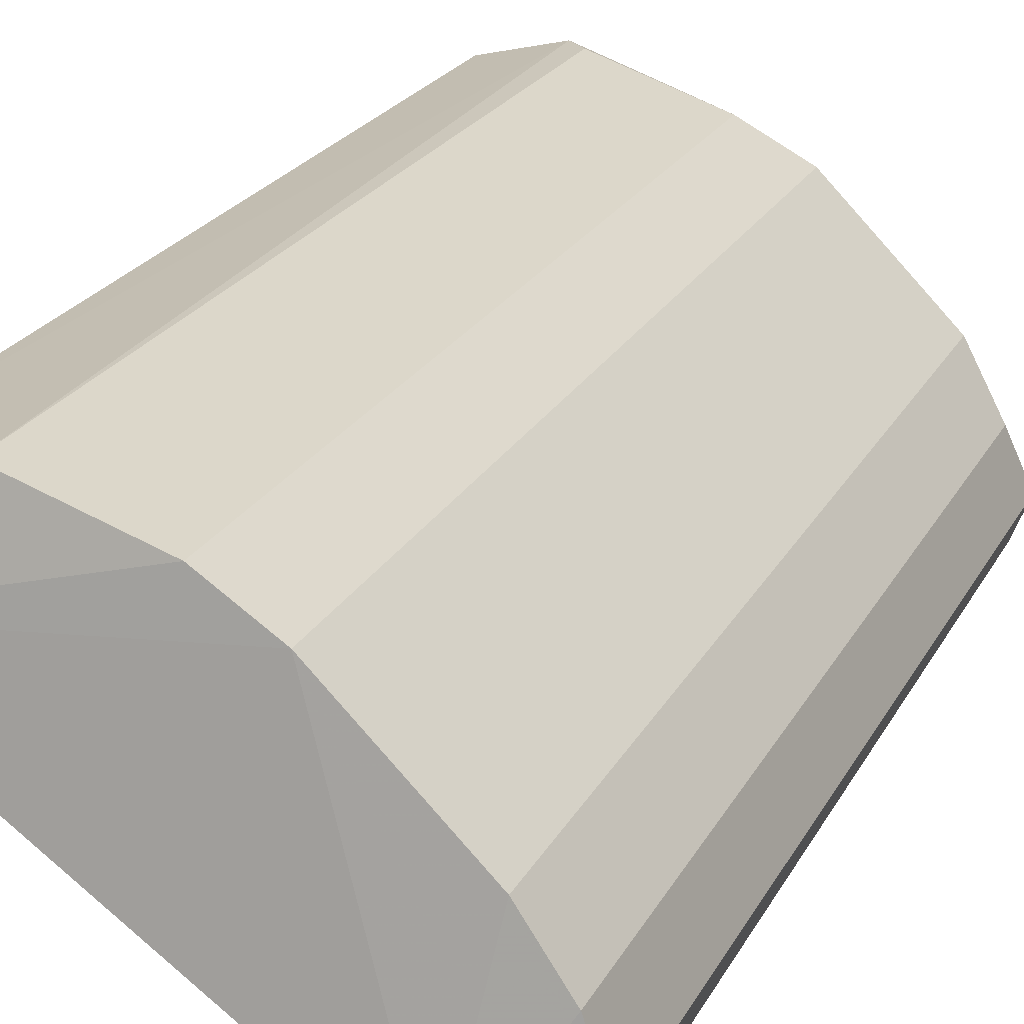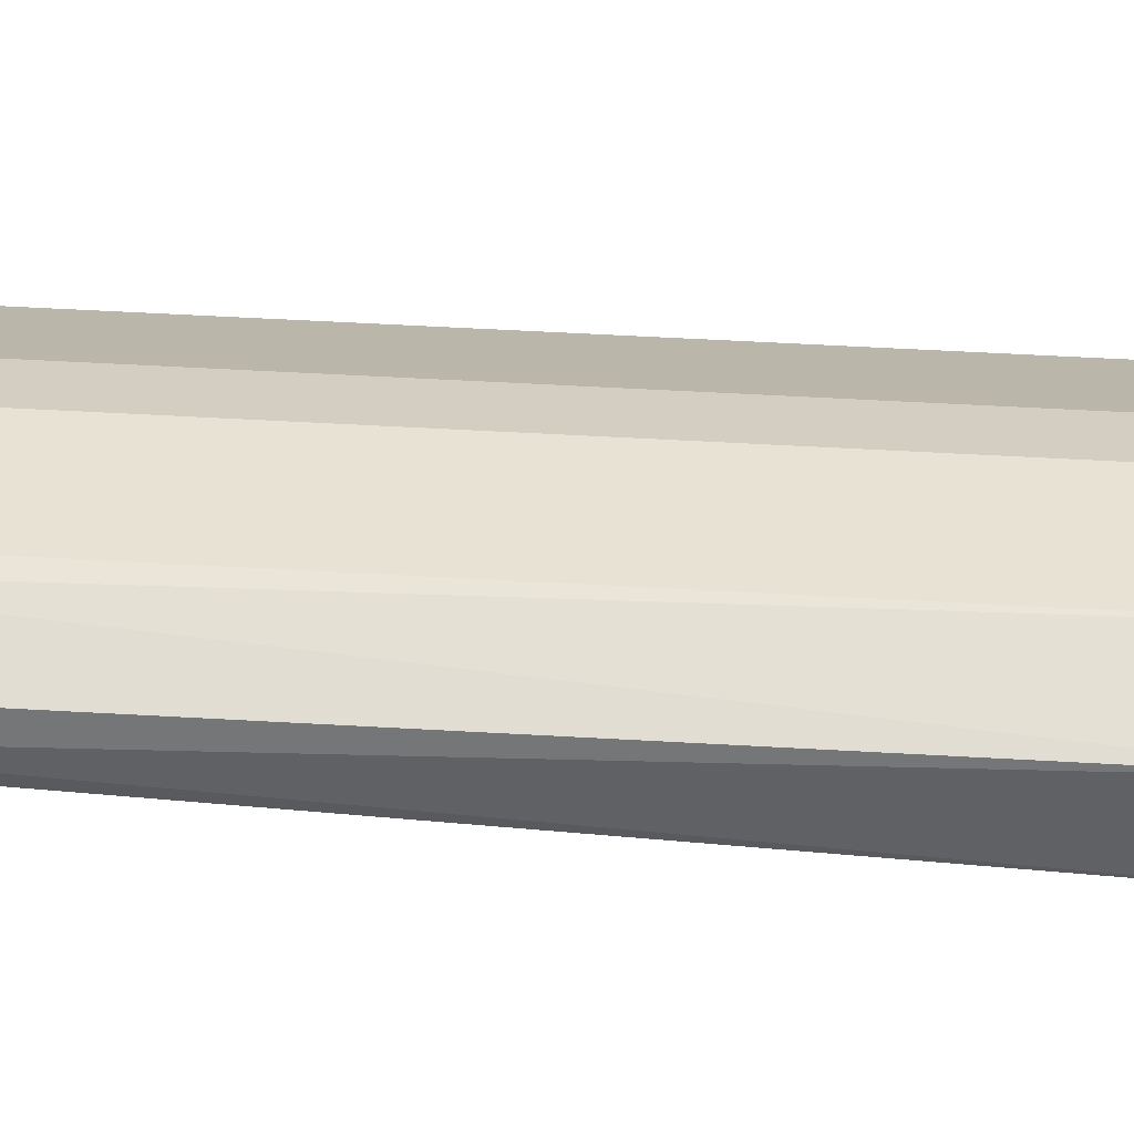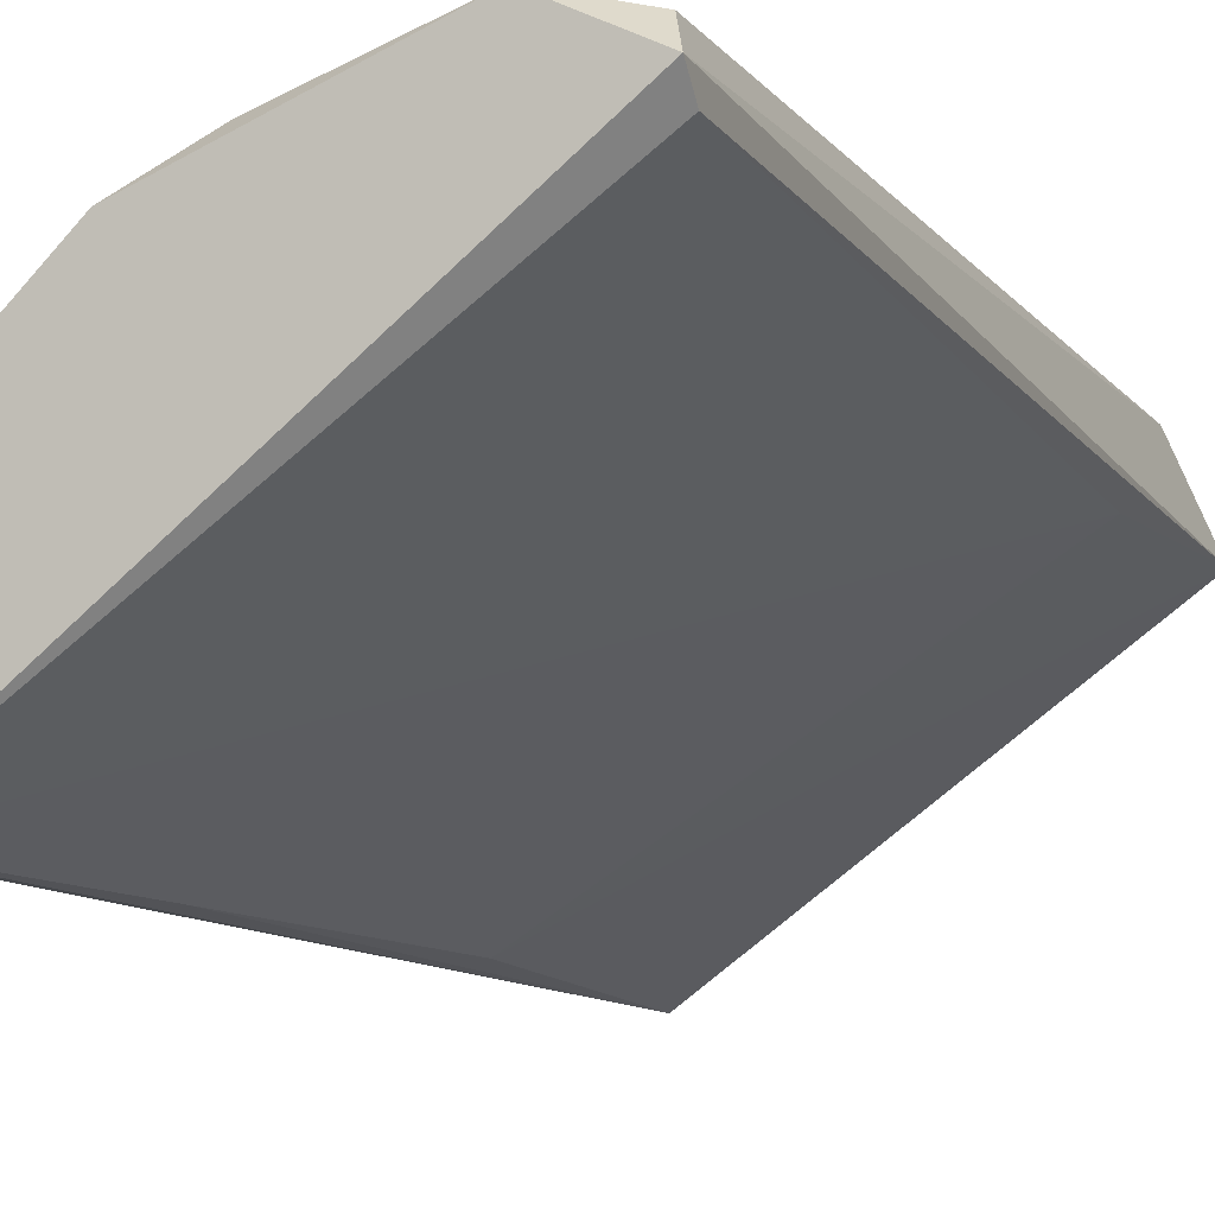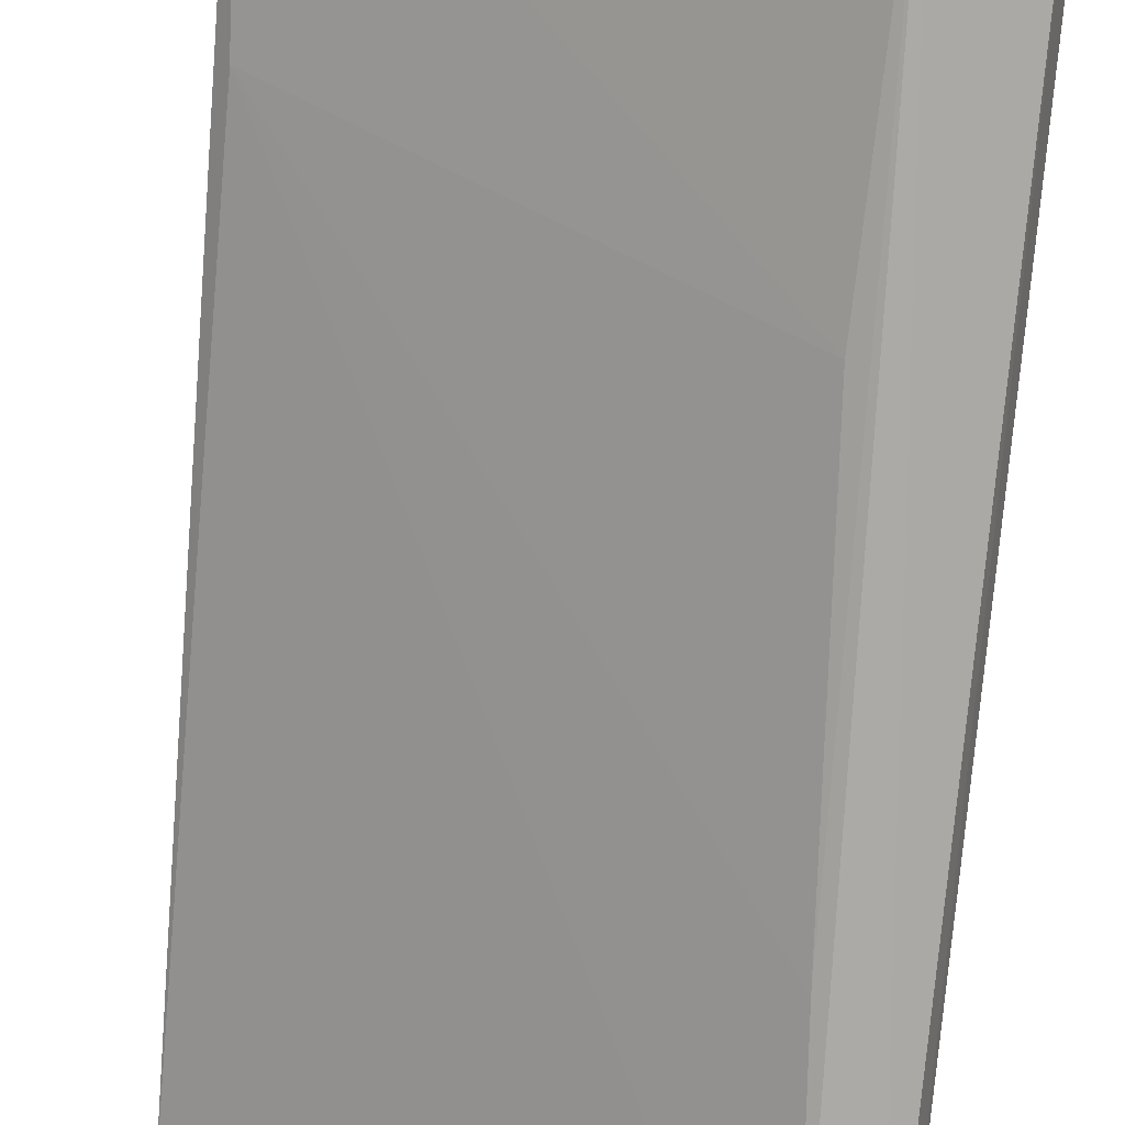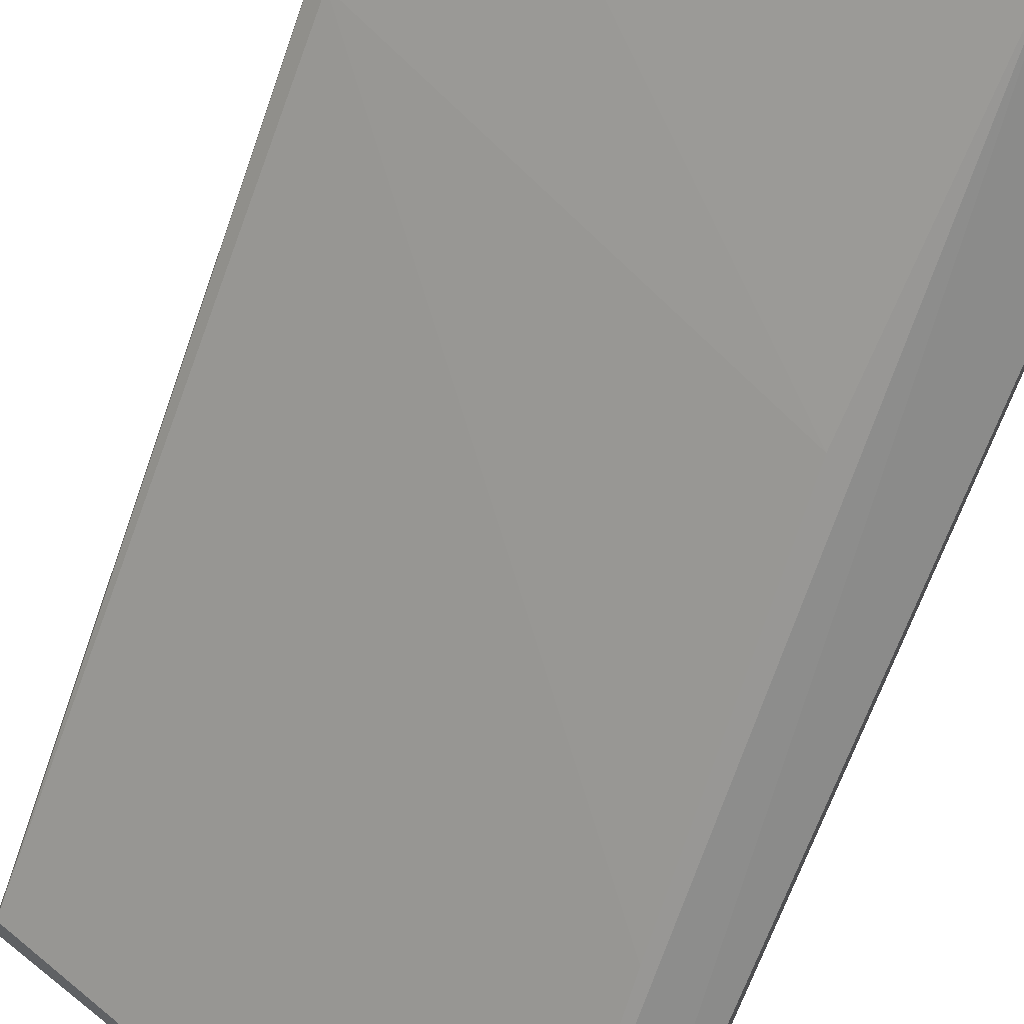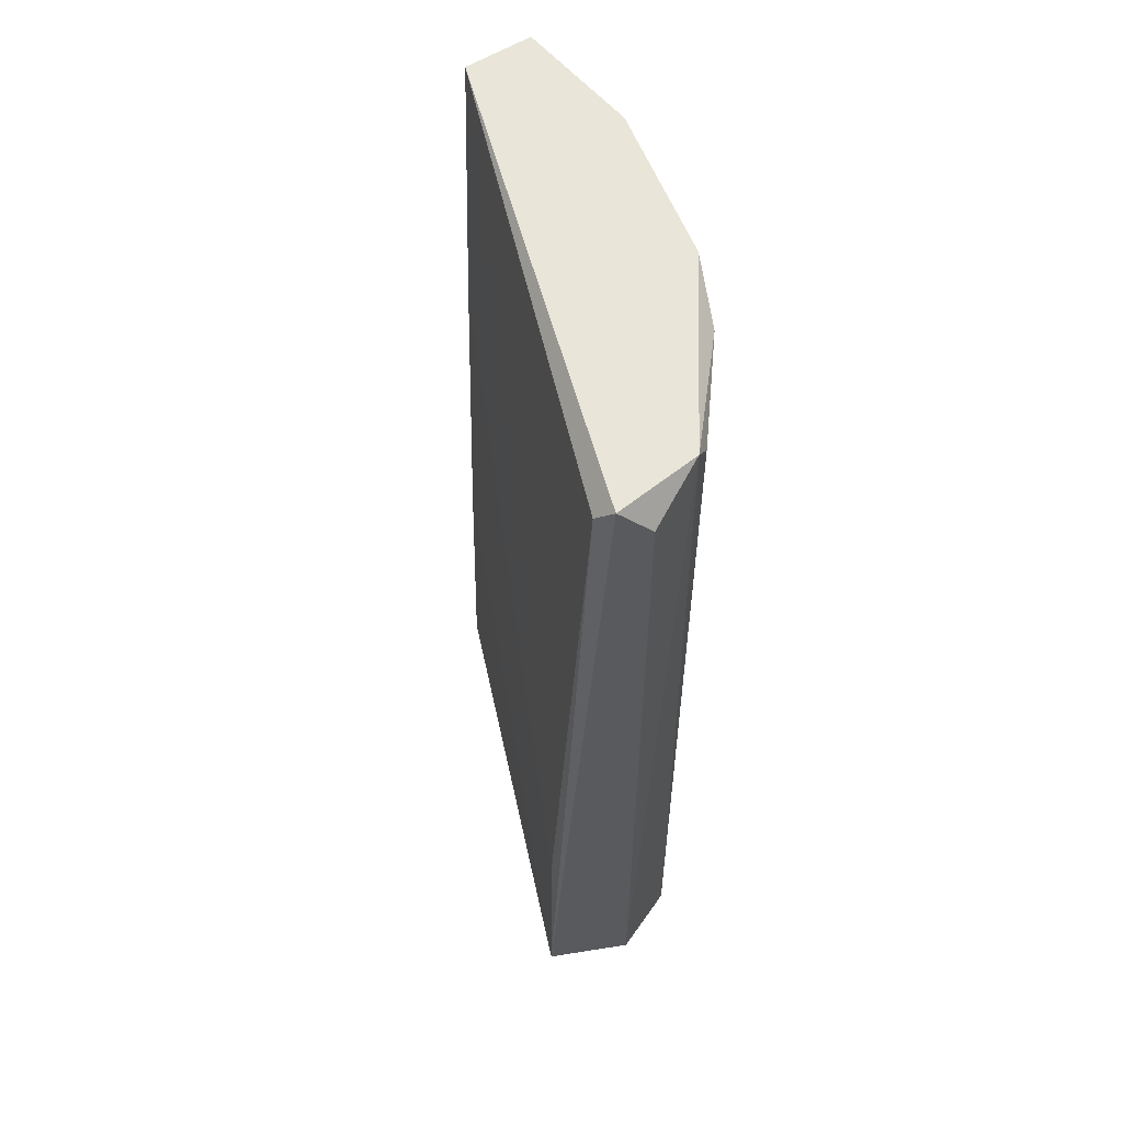
<metadata>
{"format":"obj","ext":"obj","renderer":"f3d","projection":"perspective","resolution":1024,"background":"white","views":[{"elev":21.7,"azim":21.0,"up":"+Z"},{"elev":58.6,"azim":-86.7,"up":"+Z"},{"elev":-9.7,"azim":-159.1,"up":"+Z"},{"elev":-76.9,"azim":-5.2,"up":"+Z"},{"elev":-68.0,"azim":-20.1,"up":"+Z"},{"elev":58.1,"azim":-66.4,"up":"+Y"}]}
</metadata>
<code>
v 0.0735 0.2843 0.2156
v -0.0809 -0.2352 0.2076
v -0.06621 -0.2045 0.2519
v 0.1681 -0.2198 0.08957
v 0.1365 0.2843 0.06852
v -0.07353 0.2843 0.2366
v 0.0735 -0.2198 0.2156
v 0.1195 -0.2345 0.06299
v 0.1575 0.2738 0.1211
v -0.02101 0.2738 0.2576
v -0.02101 -0.2198 0.2576
v 0.1365 -0.2198 0.1526
v -0.07353 0.2738 0.2261
v 0.1622 0.2721 0.0731
v 0.04202 -0.2198 0.2366
v -0.07353 -0.1147 0.2051
v 0.1365 0.2843 0.1526
v 0.1155 -0.06222 0.06852
v 0.04202 0.2738 0.2366
v 0.1627 -0.2085 0.07275
v -0.06621 0.2691 0.2519
v 0.1681 0.2843 0.08957
v 0.1575 -0.2198 0.1211
v -0.03151 0.2843 0.2576
v 0.126 0.1268 0.06852
f 18 16 25
f 2 3 6
f 1 5 6
f 7 2 8
f 3 2 11
f 1 7 12
f 7 8 12
f 2 6 13
f 6 5 13
f 8 5 14
f 7 1 15
f 2 7 15
f 10 11 15
f 11 2 15
f 2 13 16
f 13 5 16
f 5 1 17
f 1 12 17
f 12 9 17
f 8 2 18
f 2 16 18
f 15 1 19
f 10 15 19
f 4 8 20
f 8 14 20
f 6 3 21
f 9 4 22
f 14 5 22
f 5 17 22
f 17 9 22
f 4 20 22
f 20 14 22
f 8 4 23
f 4 9 23
f 12 8 23
f 9 12 23
f 1 6 24
f 11 10 24
f 3 11 24
f 19 1 24
f 10 19 24
f 21 3 24
f 6 21 24
f 5 8 25
f 16 5 25
f 8 18 25

</code>
